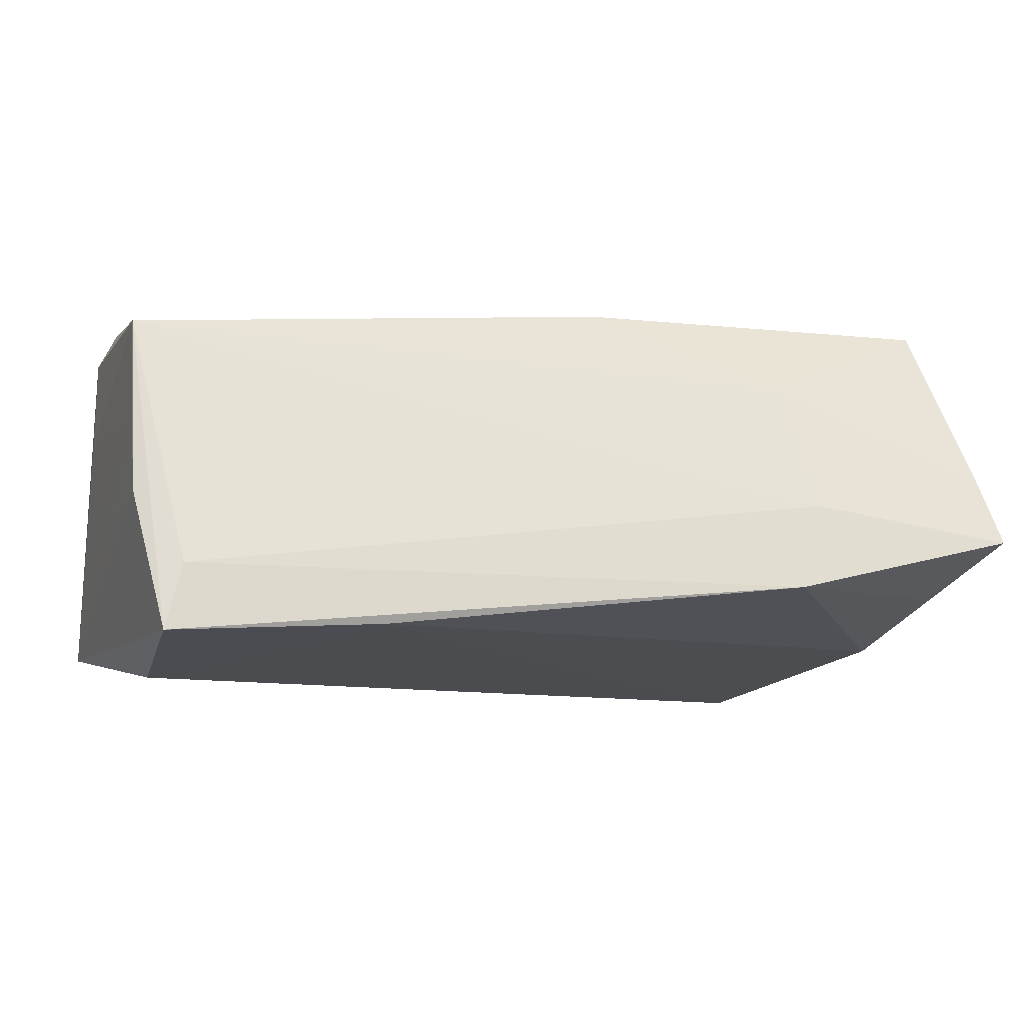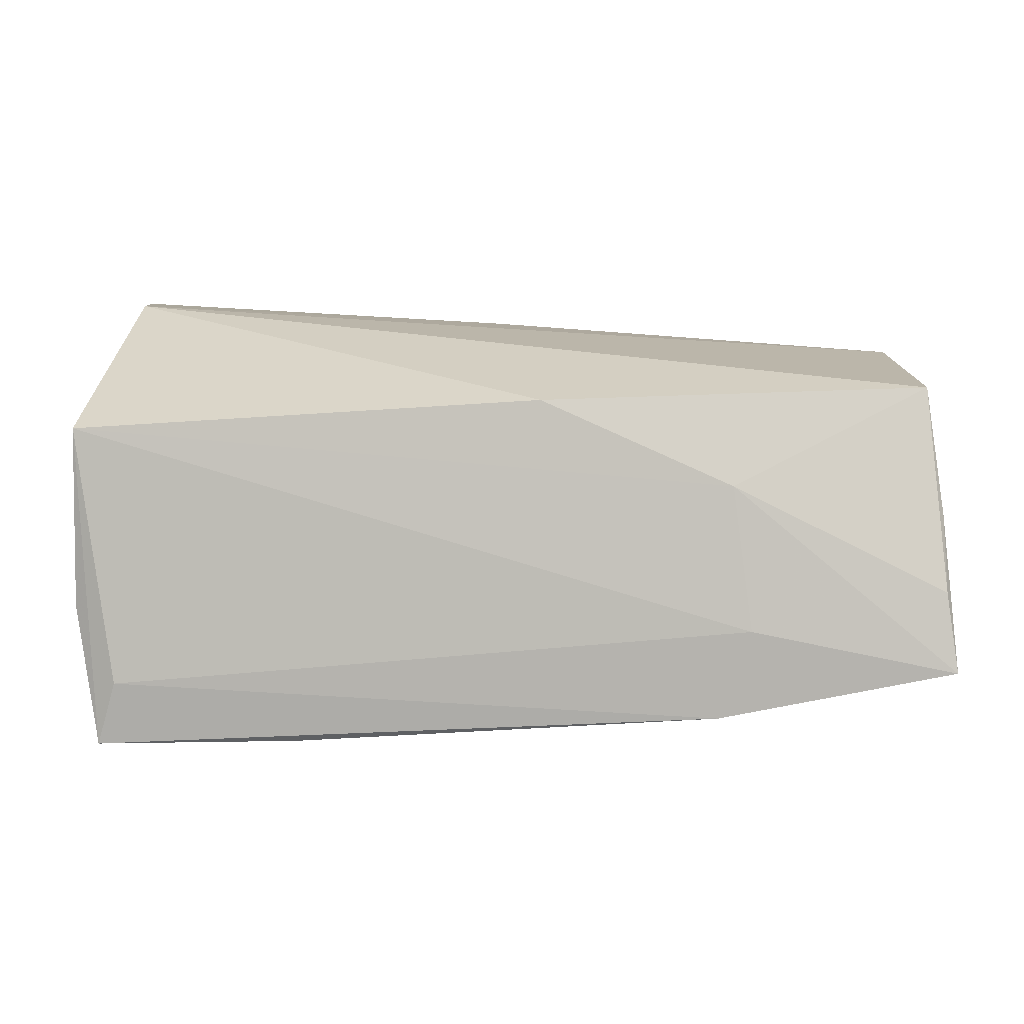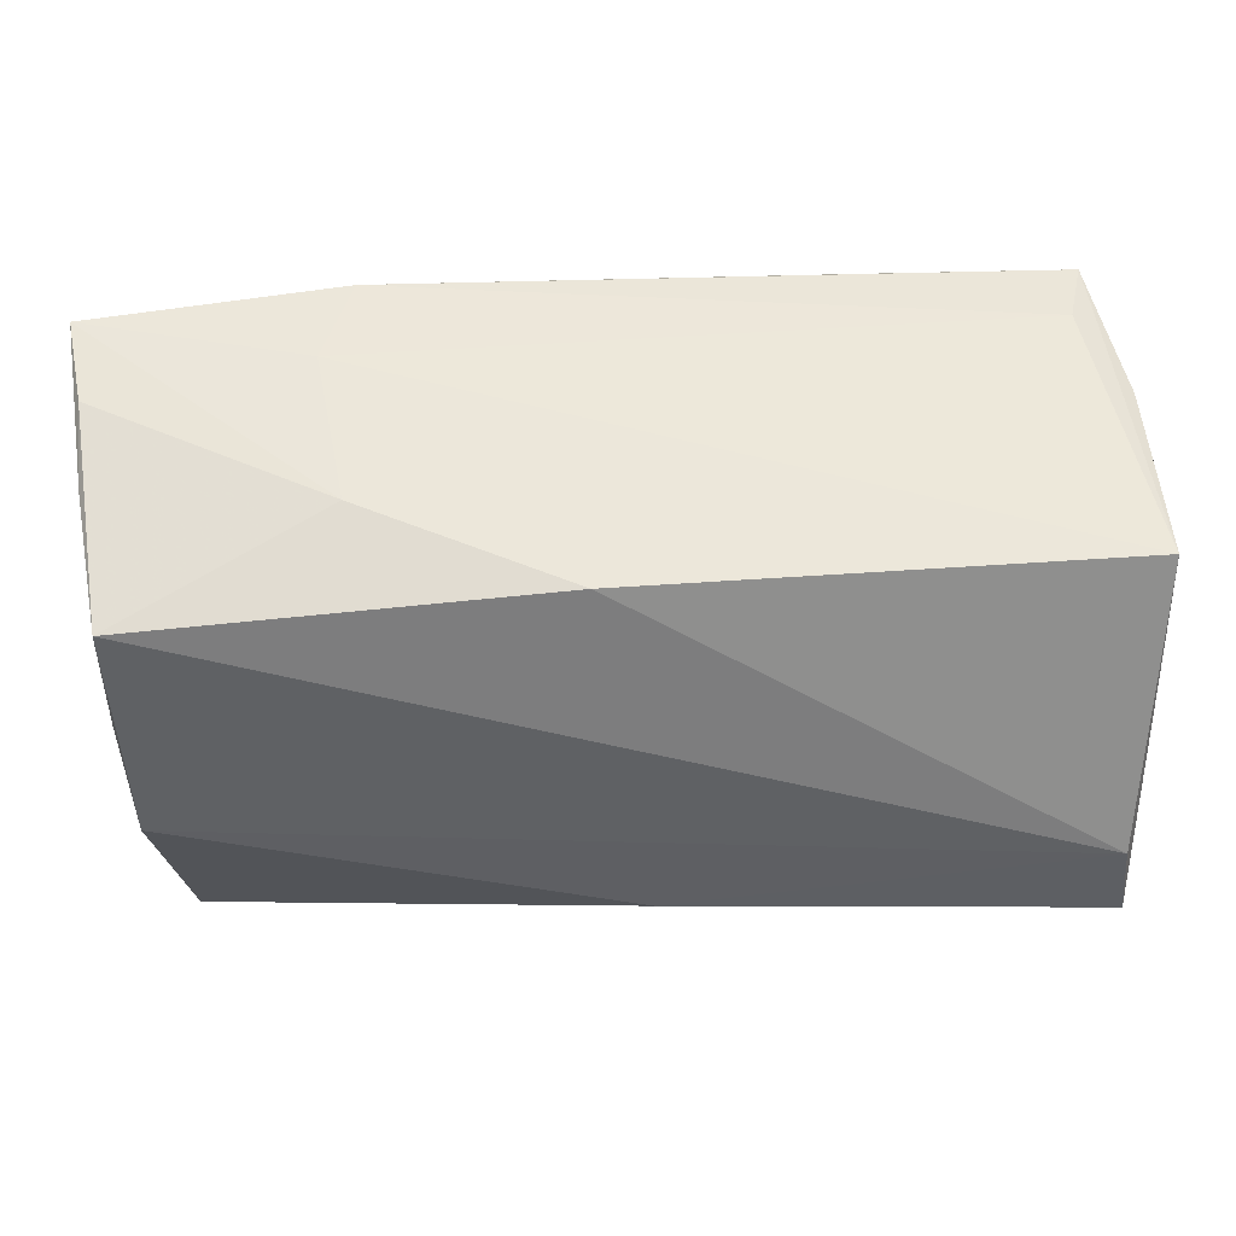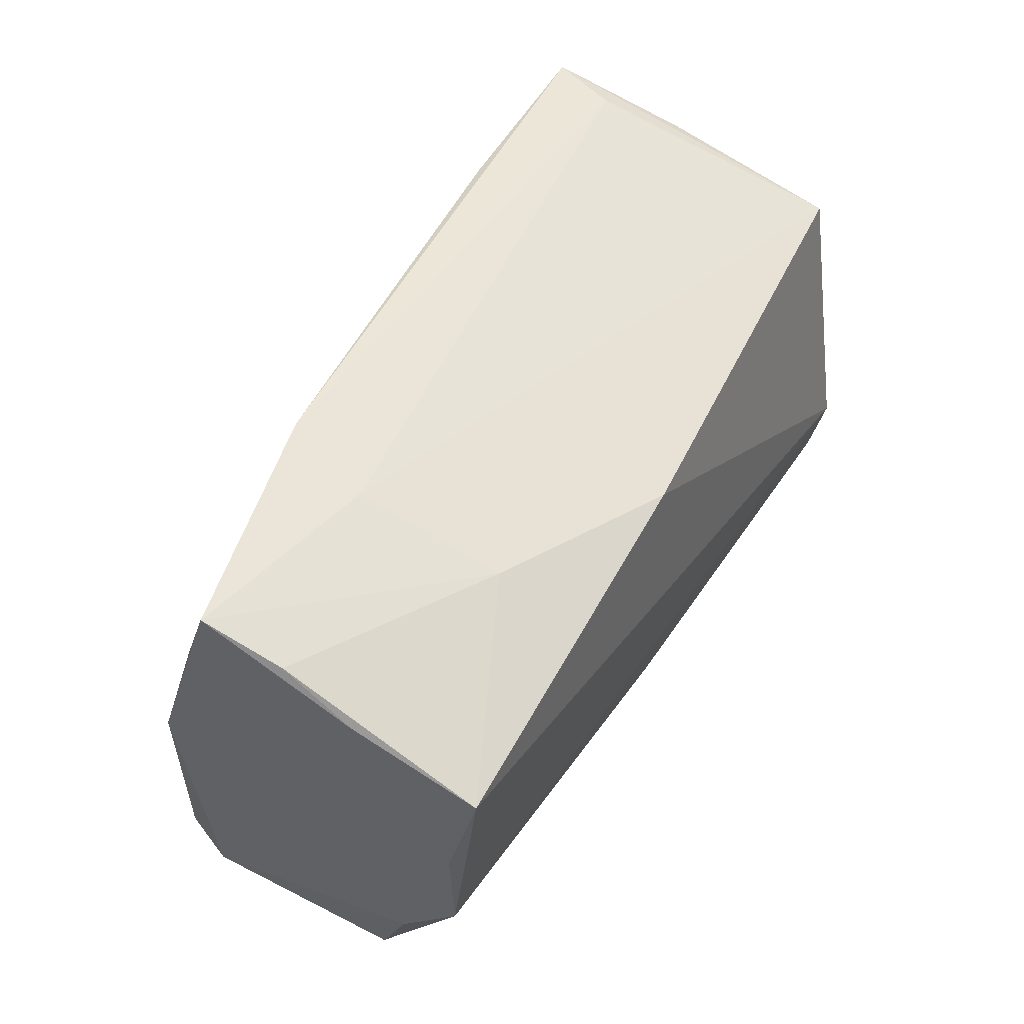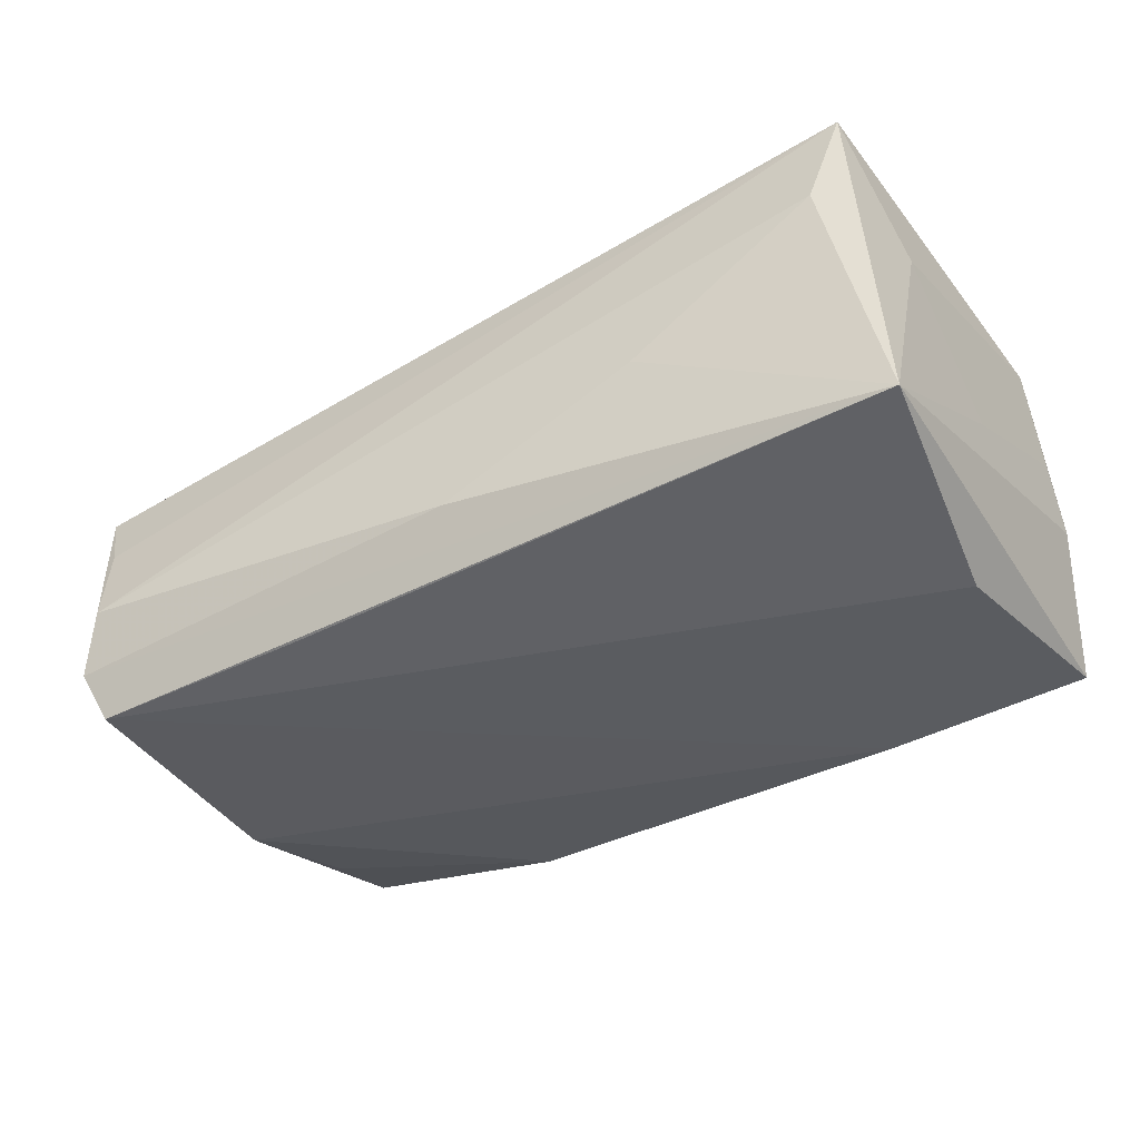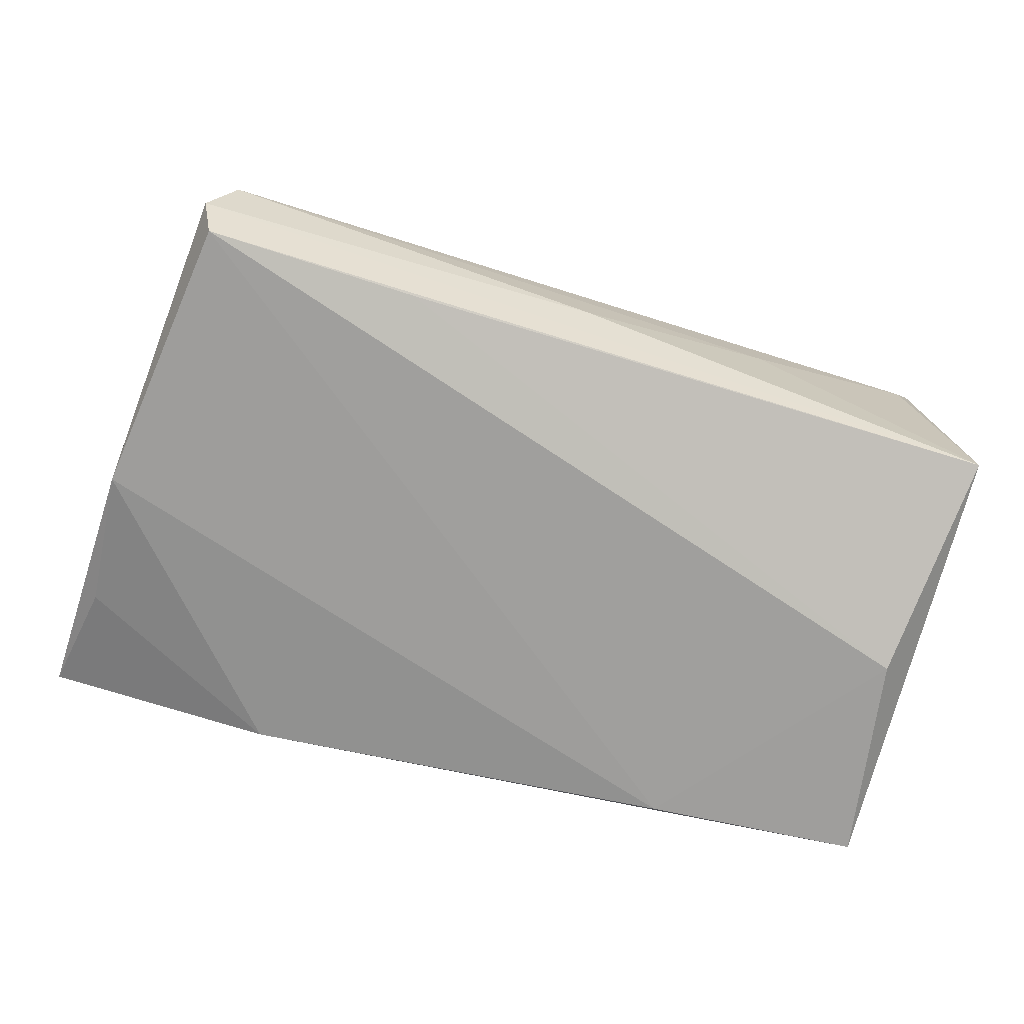
<metadata>
{"format":"obj","ext":"obj","renderer":"f3d","projection":"perspective","resolution":1024,"background":"white","views":[{"elev":-9.2,"azim":160.8,"up":"+Z"},{"elev":21.7,"azim":-178.2,"up":"+Z"},{"elev":35.7,"azim":-3.9,"up":"+Y"},{"elev":49.1,"azim":-61.1,"up":"+Y"},{"elev":-42.3,"azim":33.8,"up":"+Z"},{"elev":-79.0,"azim":-13.1,"up":"+Z"}]}
</metadata>
<code>
v -0.005076 0.02049 0.02265
v -0.04377 -0.03309 -0.01046
v -0.04733 -0.02974 0.007691
v 0.0245 0.03083 -0.01847
v 0.05263 -0.02148 -0.01934
v 0.05263 0.000918 -0.005639
v 0.05263 -0.01264 0.008151
v -0.0447 -0.02826 -0.02246
v -0.04647 -0.031 -0.01725
v -0.04974 -0.01805 0.01246
v 0.02523 -0.02681 -0.00407
v -0.05151 0.01827 0.02397
v 0.04954 0.02975 -0.01986
v 0.05251 0.02116 0.004901
v 0.0474 0.005181 -0.02329
v 0.05244 0.0239 -0.003714
v 0.001516 -0.02267 0.01953
v -0.01952 -0.02623 -0.02175
v 0.04978 -0.01443 0.02397
v -0.02821 0.02572 0.01382
v -0.05472 0.03497 -0.005966
v -0.05331 0.02551 0.01037
v -0.0511 0.004867 -0.01712
v 0.04722 -0.02514 0.01023
v -0.04474 -0.03128 4.612e-05
v 0.05096 -0.02399 0.02164
v -0.05036 -0.008727 0.02012
v -0.02678 0.03451 -0.01261
v 0.001978 -0.02837 -0.01407
v -0.05113 0.02162 -0.0118
v -0.05156 0.00468 0.02037
v -0.05347 0.03099 0.002687
v -0.03053 0.03232 -0.002154
v 0.05239 0.01841 0.01769
v 0.04729 0.0286 -0.01209
f 21 23 10
f 14 34 7
f 30 23 21
f 21 28 30
f 30 28 23
f 4 28 13
f 23 28 4
f 35 34 13
f 13 28 35
f 10 3 27
f 2 3 9
f 9 10 23
f 9 3 10
f 23 4 8
f 8 9 23
f 5 9 8
f 2 24 26
f 7 34 26
f 26 5 7
f 26 24 5
f 2 9 29
f 29 9 5
f 21 22 32
f 32 22 12
f 34 35 33
f 33 28 21
f 33 35 28
f 7 5 6
f 6 14 7
f 16 5 13
f 13 34 16
f 34 14 16
f 16 6 5
f 14 6 16
f 12 22 31
f 31 27 12
f 31 22 21
f 21 10 31
f 10 27 31
f 17 27 3
f 3 26 17
f 15 4 13
f 15 8 4
f 13 5 15
f 25 3 2
f 2 26 25
f 25 26 3
f 27 17 19
f 19 17 26
f 12 27 19
f 19 1 12
f 34 1 19
f 19 26 34
f 5 24 11
f 11 29 5
f 11 24 2
f 2 29 11
f 20 1 34
f 34 33 20
f 20 33 21
f 21 32 20
f 12 1 20
f 20 32 12
f 5 8 18
f 18 15 5
f 8 15 18

</code>
